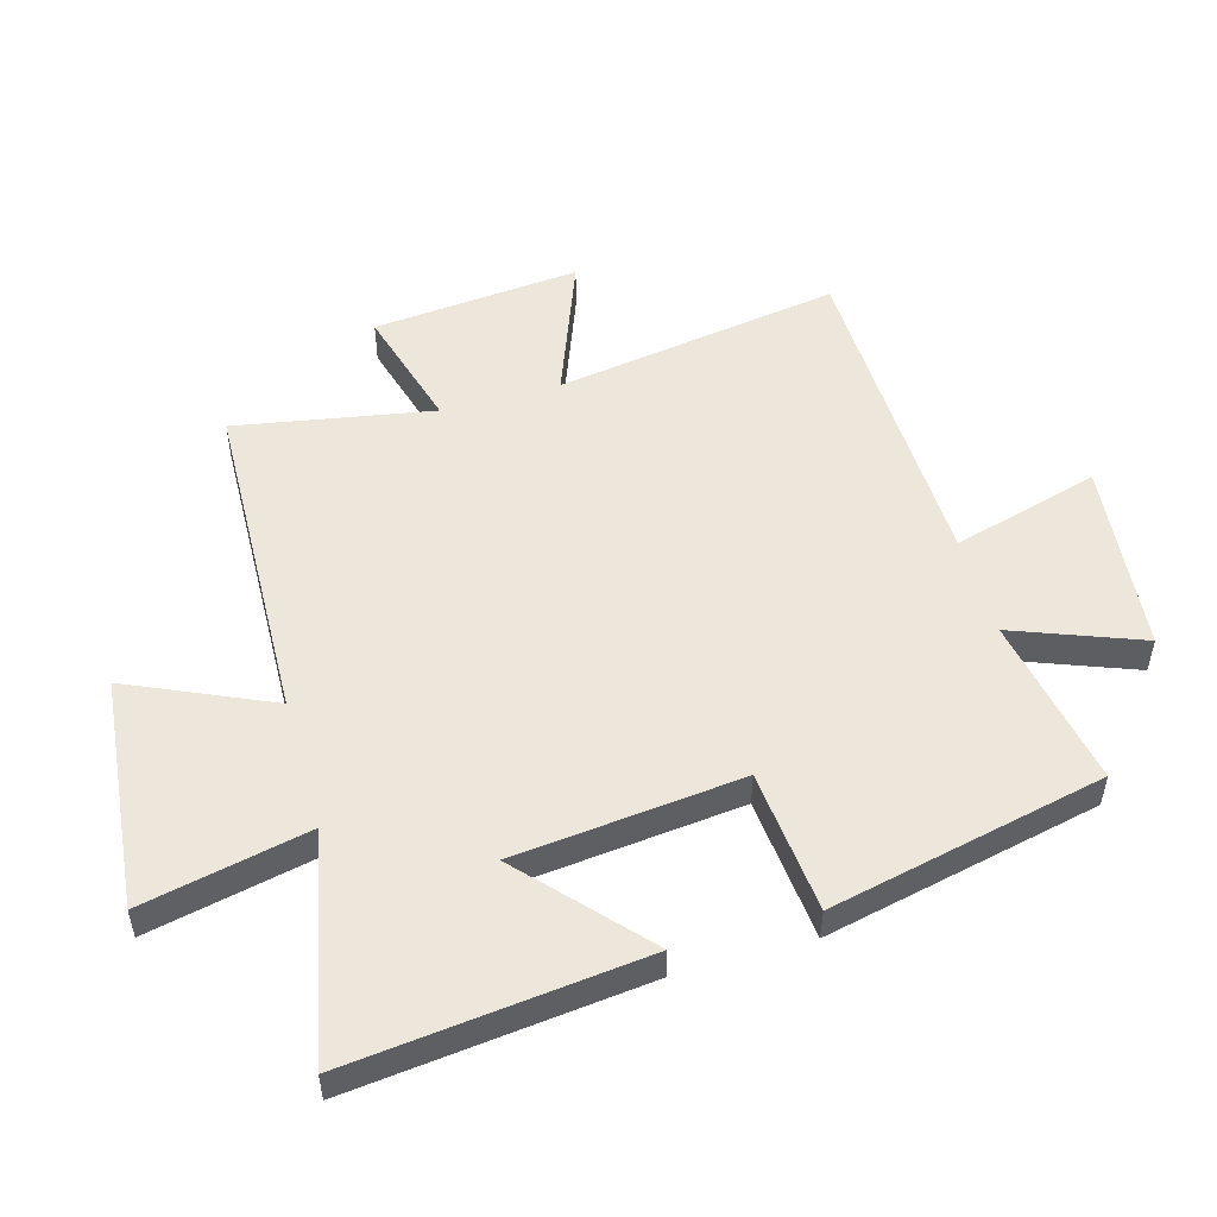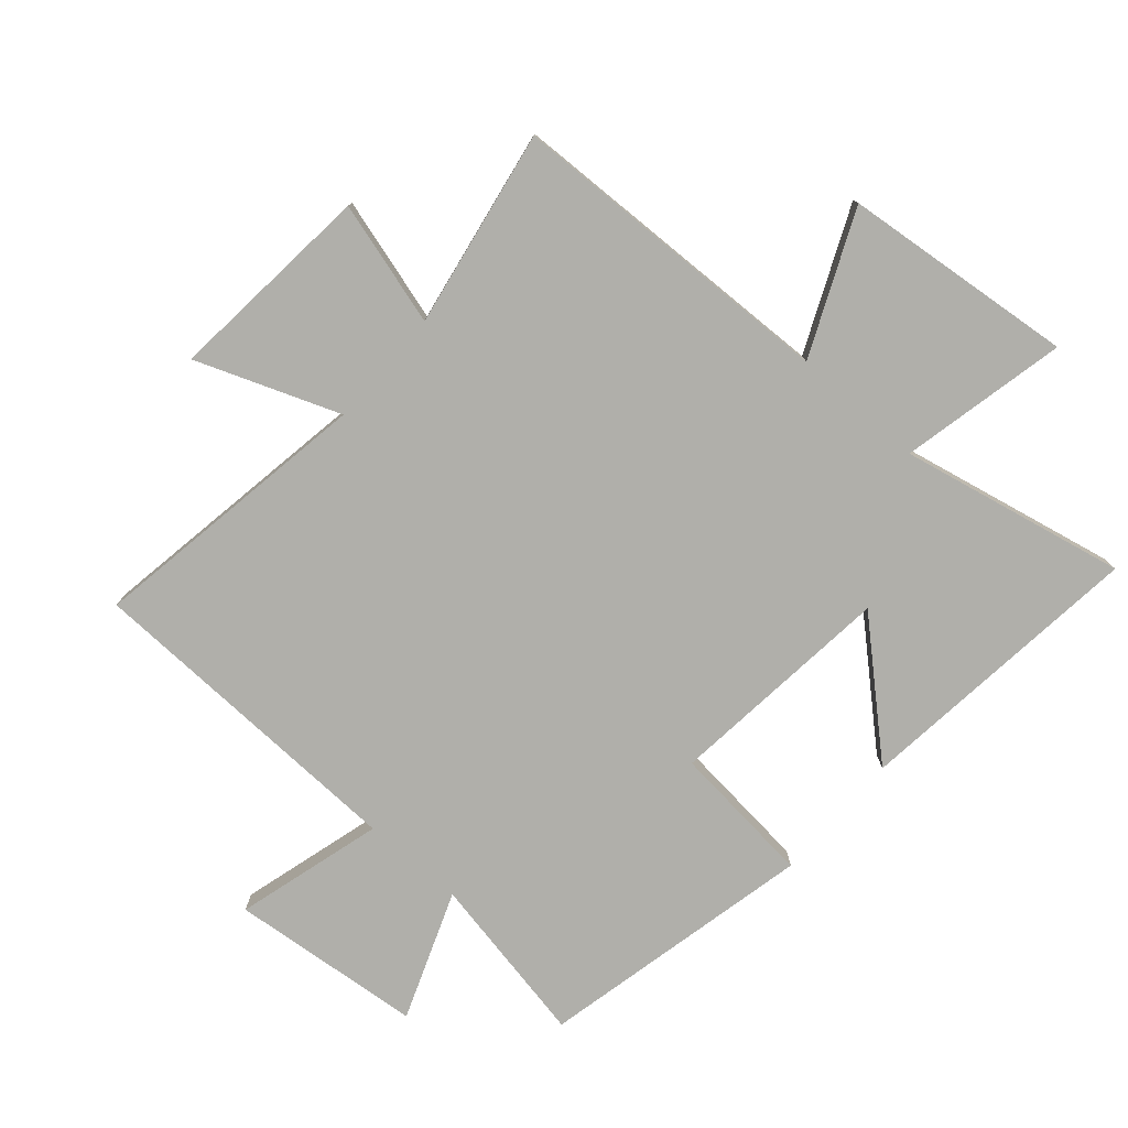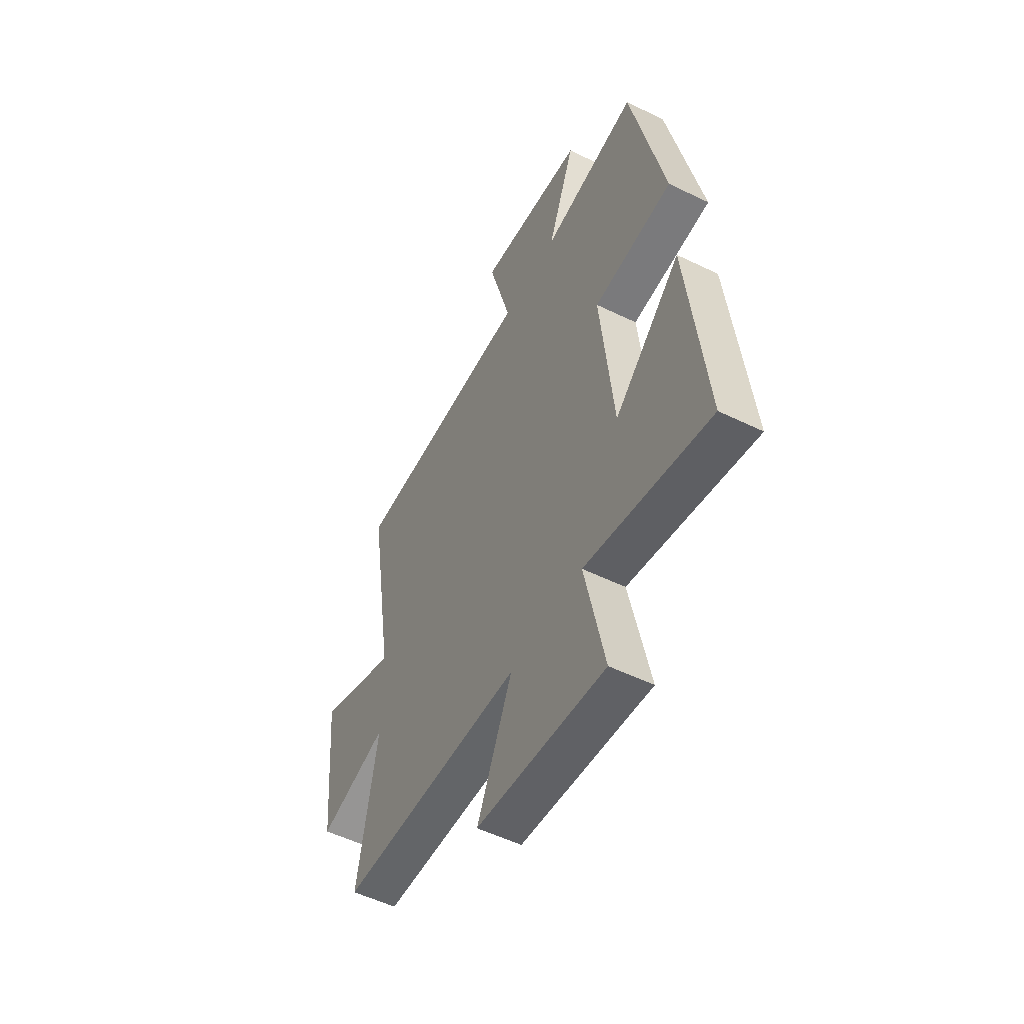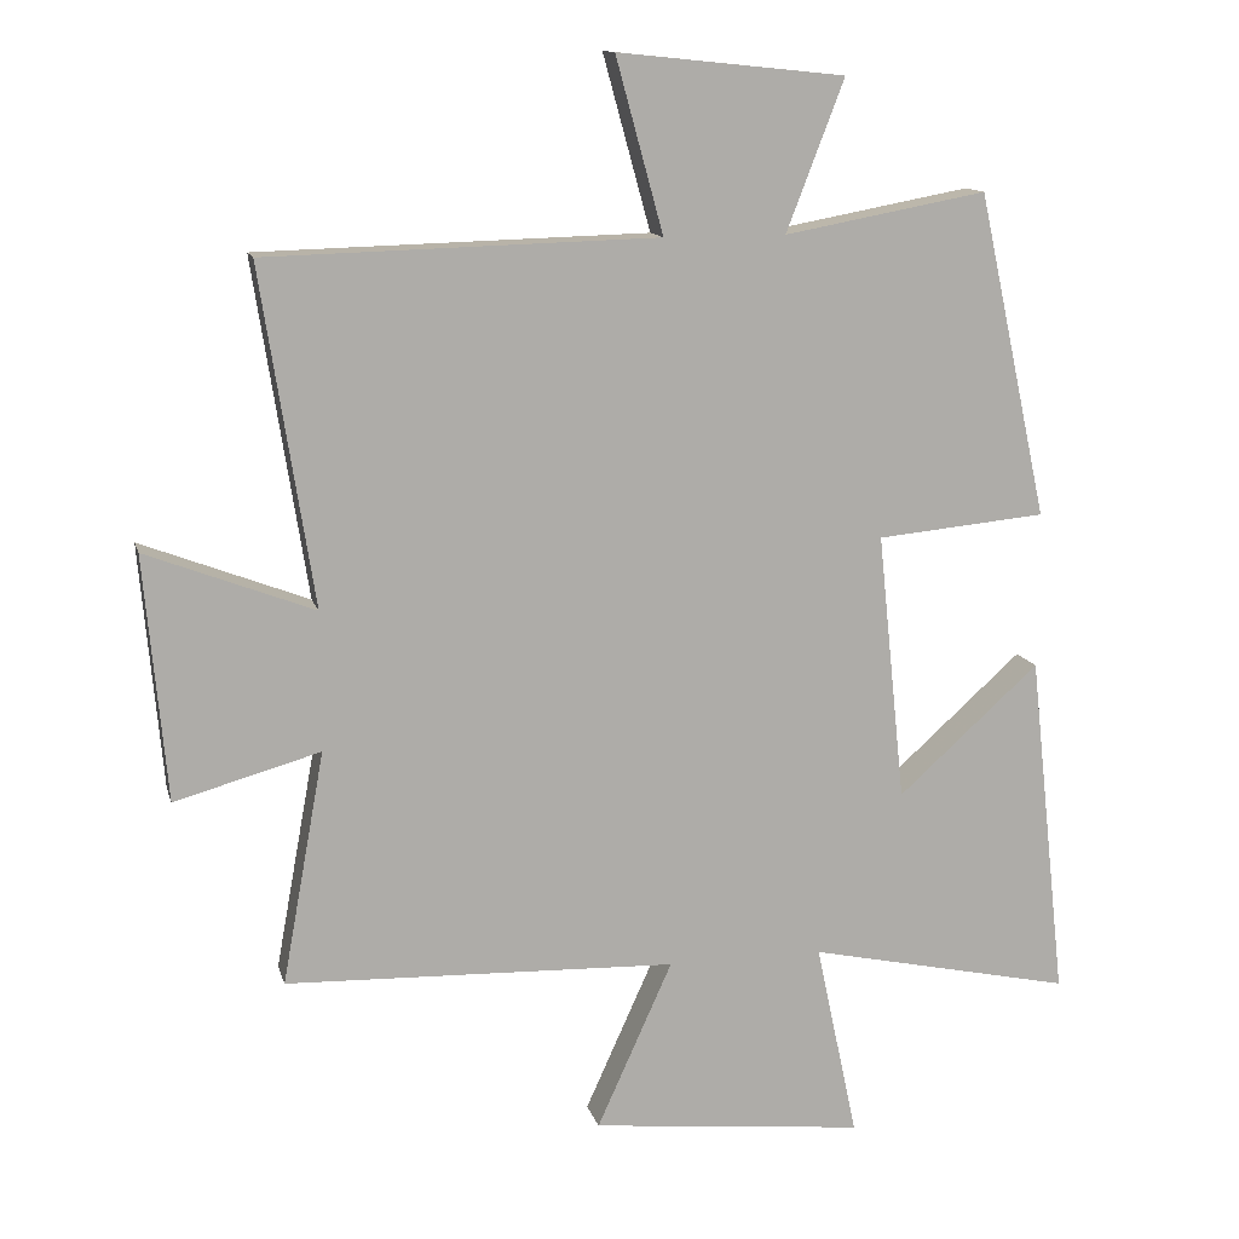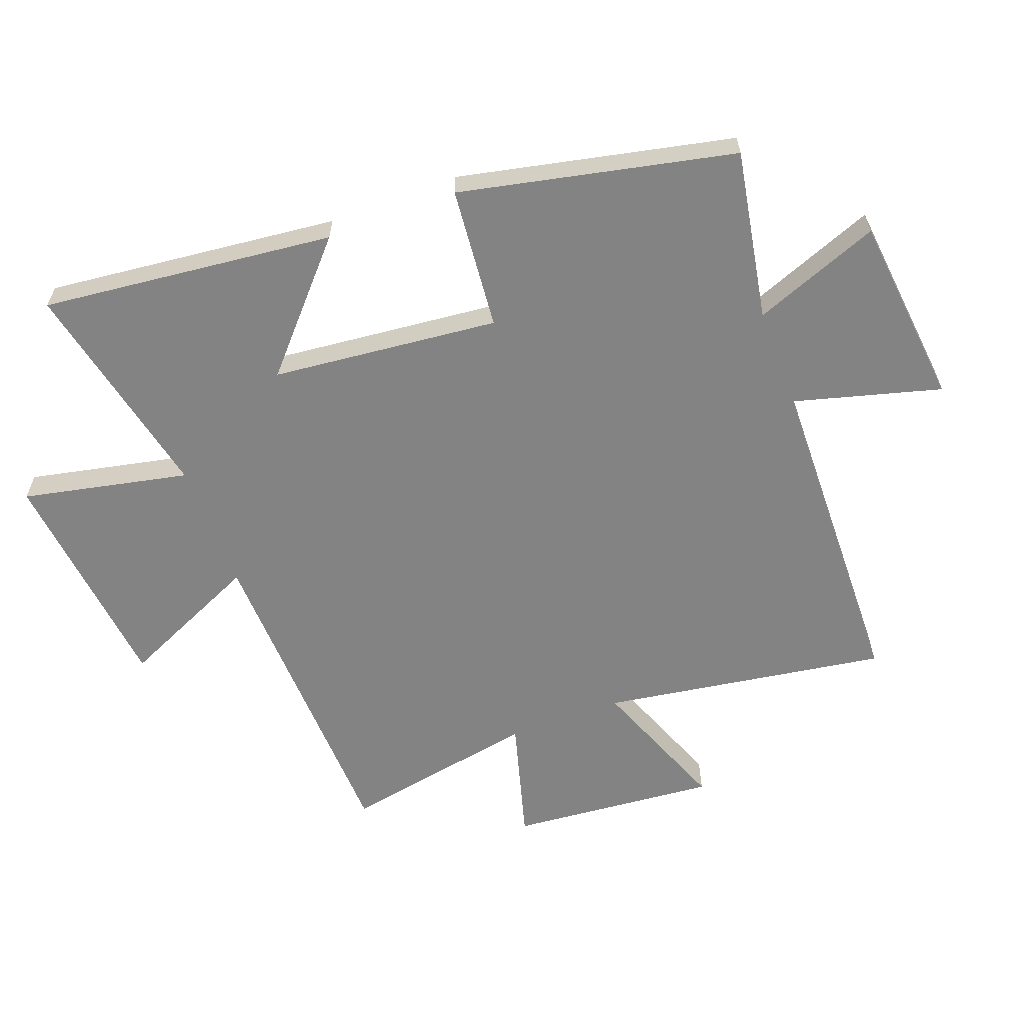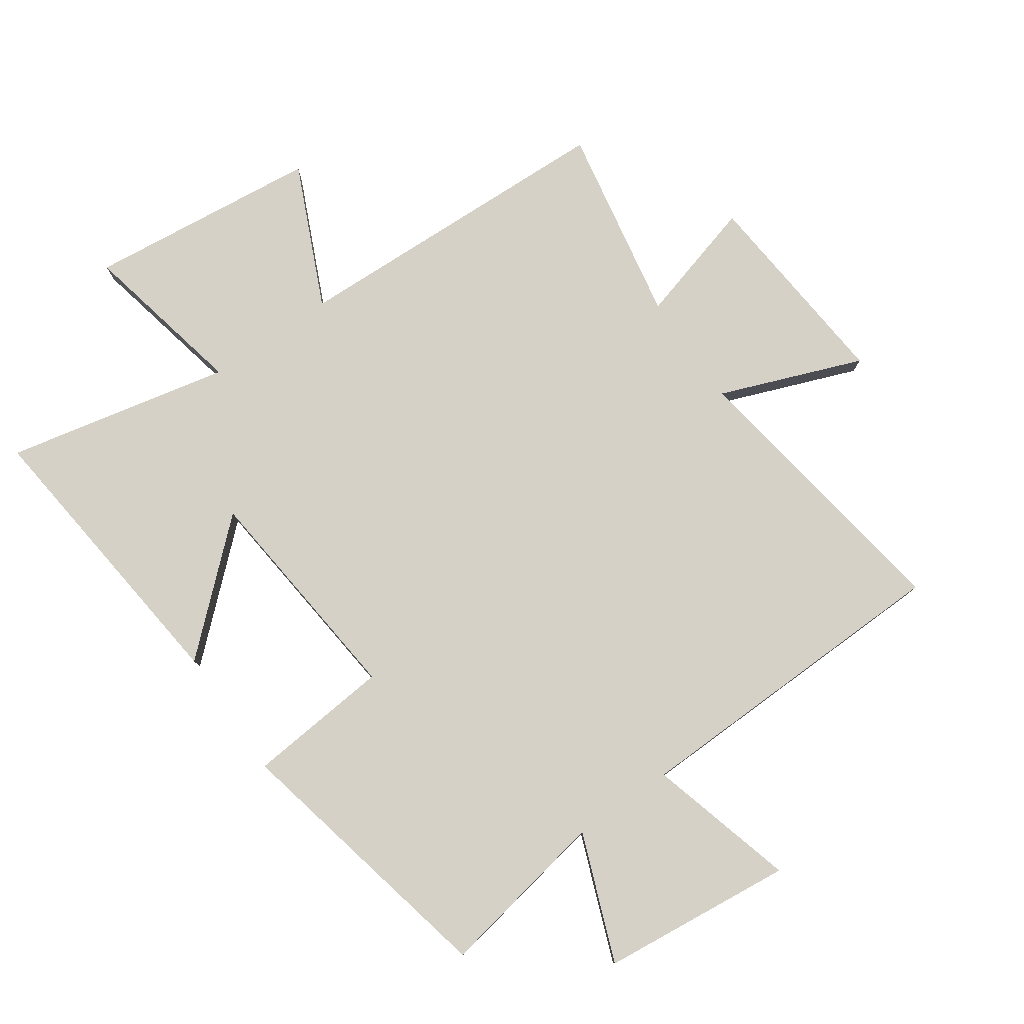
<metadata>
{"format":"obj","ext":"obj","renderer":"f3d","projection":"perspective","resolution":1024,"background":"white","views":[{"elev":51.9,"azim":-106.0,"up":"+Y"},{"elev":-78.0,"azim":138.7,"up":"+Y"},{"elev":-53.2,"azim":-117.6,"up":"+Z"},{"elev":12.8,"azim":166.3,"up":"+Z"},{"elev":-61.0,"azim":-69.4,"up":"+Y"},{"elev":79.1,"azim":-34.8,"up":"+Y"}]}
</metadata>
<code>
v -0.552 0.07 -0.578
v -0.5 0.07 -0.105
v -0.307 0.07 -0.279
v -0.269 0.07 0.087
v -0.5 0.07 0.109
v -0.404 0.07 0.551
v -0.128 0.07 0.5
v -0.207 0.07 0.705
v 0.103 0.07 0.737
v 0.038 0.07 0.5
v 0.572 0.07 0.486
v 0.5 0.07 0.026
v 0.729 0.07 0.114
v 0.699 0.07 -0.22
v 0.5 0.07 -0.164
v 0.558 0.07 -0.482
v 0.024 0.07 -0.5
v 0.127 0.07 -0.728
v -0.247 0.07 -0.768
v -0.19 0.07 -0.5
v -0.552 0 -0.578
v -0.5 0 -0.105
v -0.307 0 -0.279
v -0.269 0 0.087
v -0.5 0 0.109
v -0.404 0 0.551
v -0.128 0 0.5
v -0.207 0 0.705
v 0.103 0 0.737
v 0.038 0 0.5
v 0.572 0 0.486
v 0.5 0 0.026
v 0.729 0 0.114
v 0.699 0 -0.22
v 0.5 0 -0.164
v 0.558 0 -0.482
v 0.024 0 -0.5
v 0.127 0 -0.728
v -0.247 0 -0.768
v -0.19 0 -0.5
f 17 18 19 20
f 15 16 17 20
f 15 20 1
f 12 13 14 15
f 12 15 1
f 10 11 12
f 7 8 9 10
f 7 10 12
f 4 5 6 7
f 3 4 7 12
f 1 2 3
f 1 3 12
f 40 39 38 37
f 40 37 36 35
f 21 40 35
f 35 34 33 32
f 21 35 32
f 32 31 30
f 30 29 28 27
f 32 30 27
f 27 26 25 24
f 32 27 24 23
f 23 22 21
f 32 23 21
f 1 21 22 2
f 2 22 23 3
f 3 23 24 4
f 4 24 25 5
f 5 25 26 6
f 6 26 27 7
f 7 27 28 8
f 8 28 29 9
f 9 29 30 10
f 10 30 31 11
f 11 31 32 12
f 12 32 33 13
f 13 33 34 14
f 14 34 35 15
f 15 35 36 16
f 16 36 37 17
f 17 37 38 18
f 18 38 39 19
f 19 39 40 20
f 20 40 21 1

</code>
